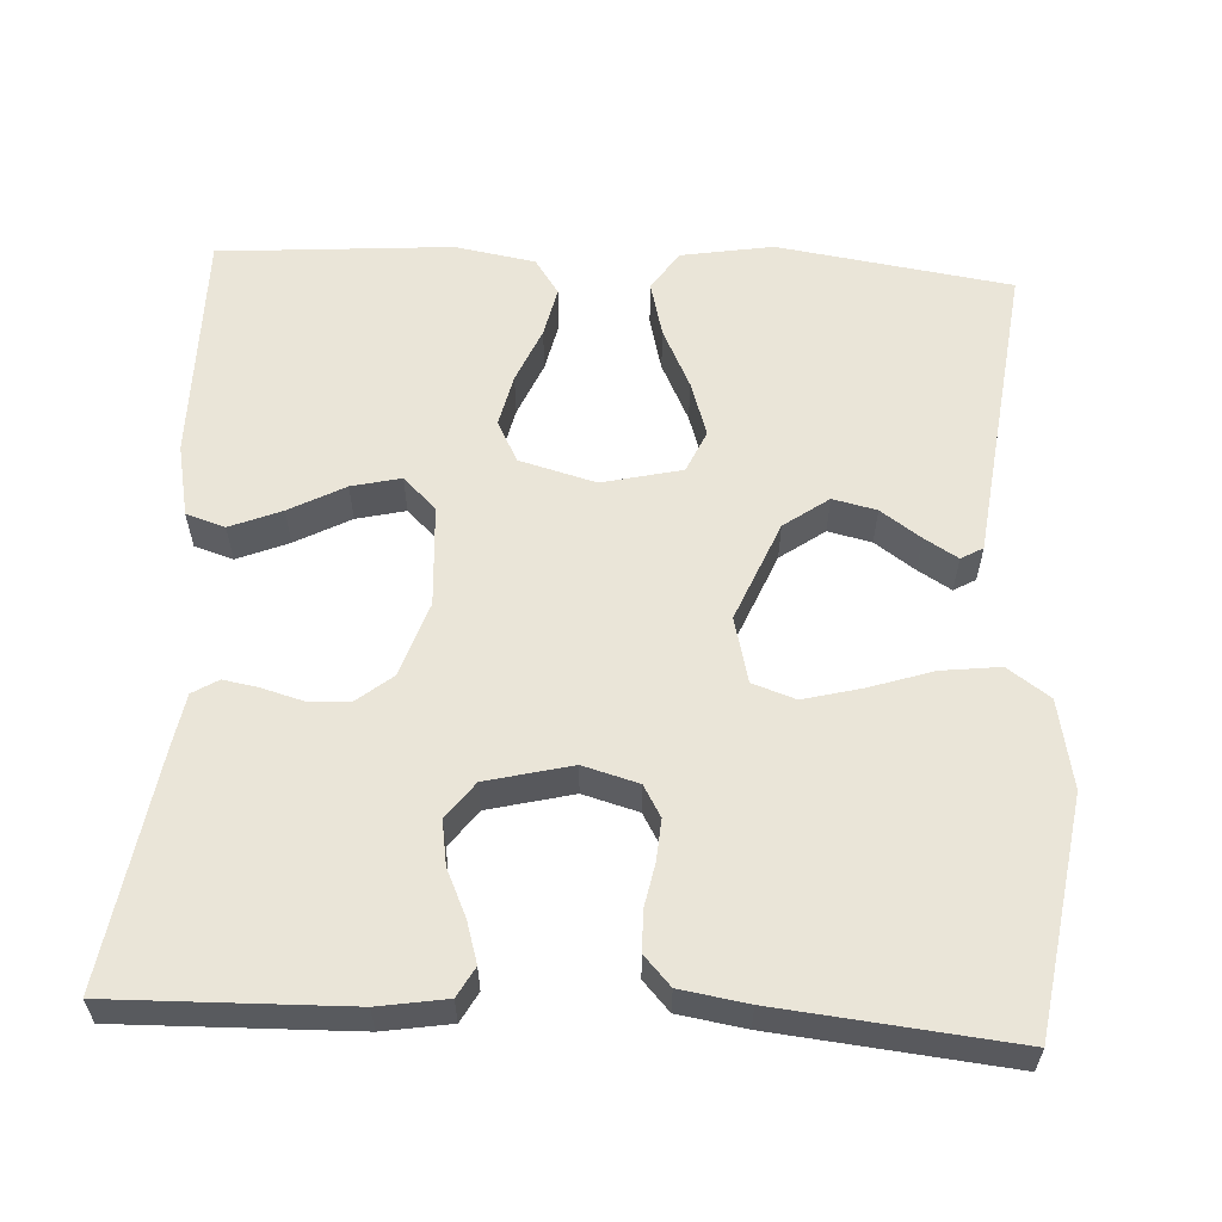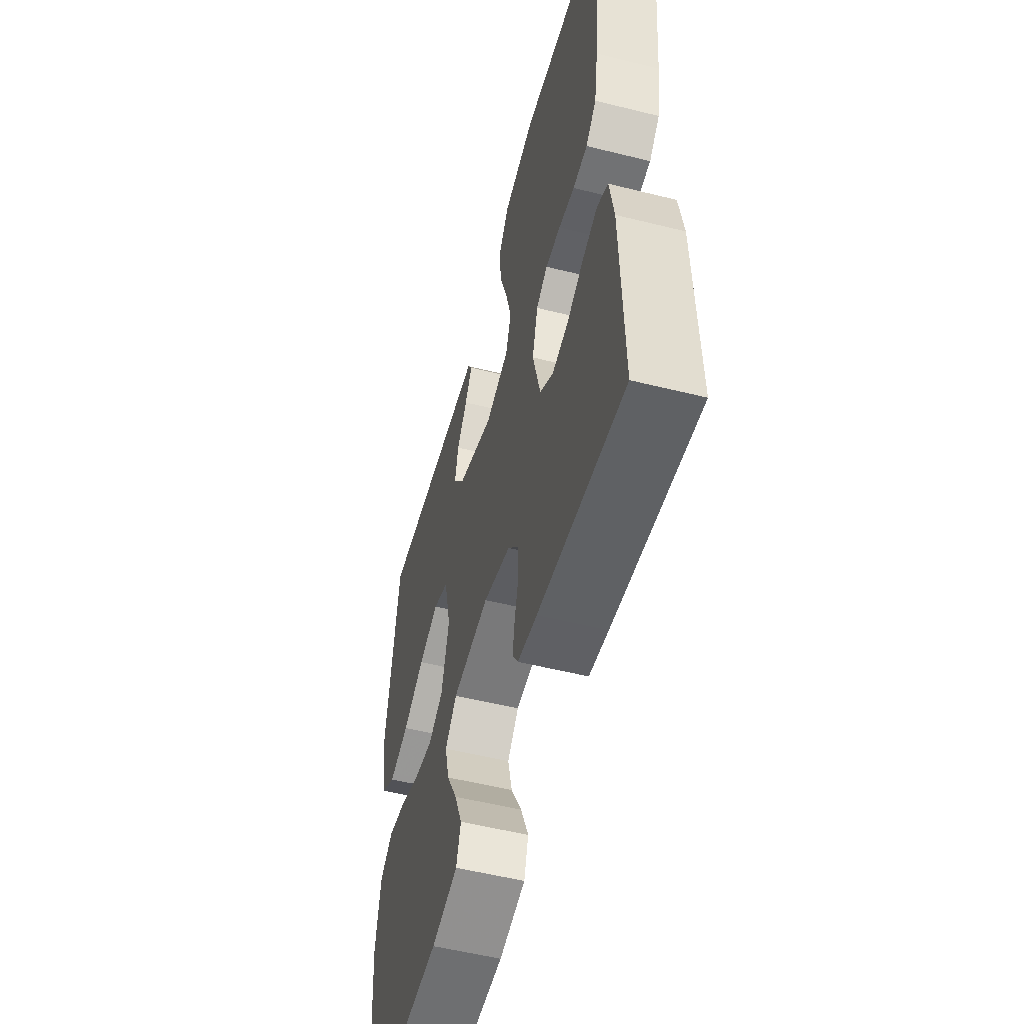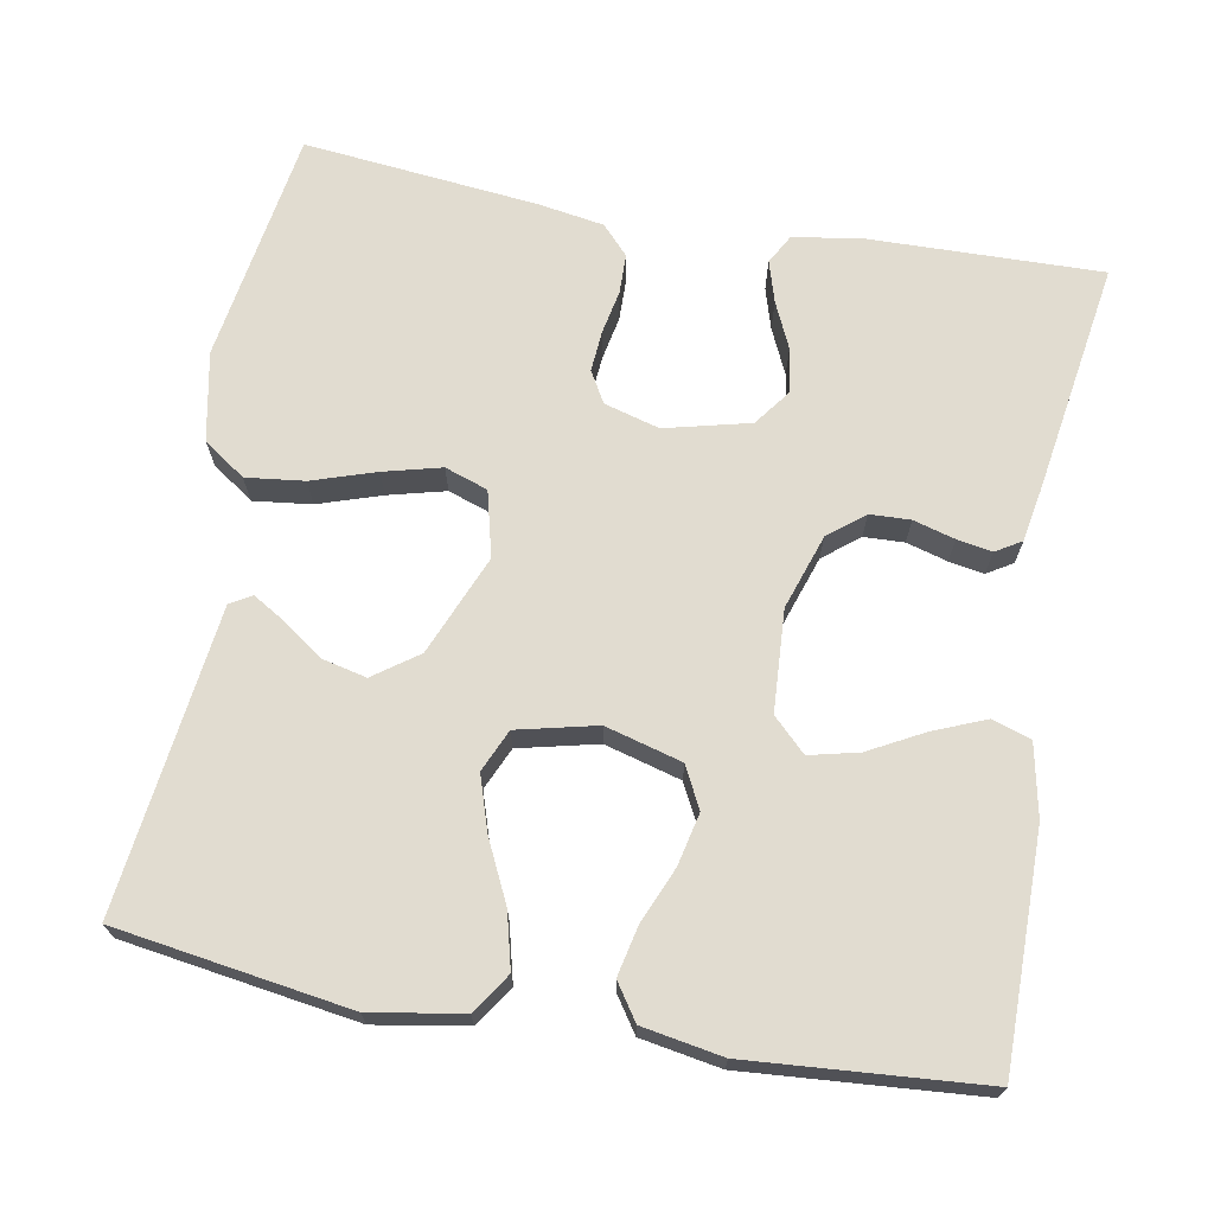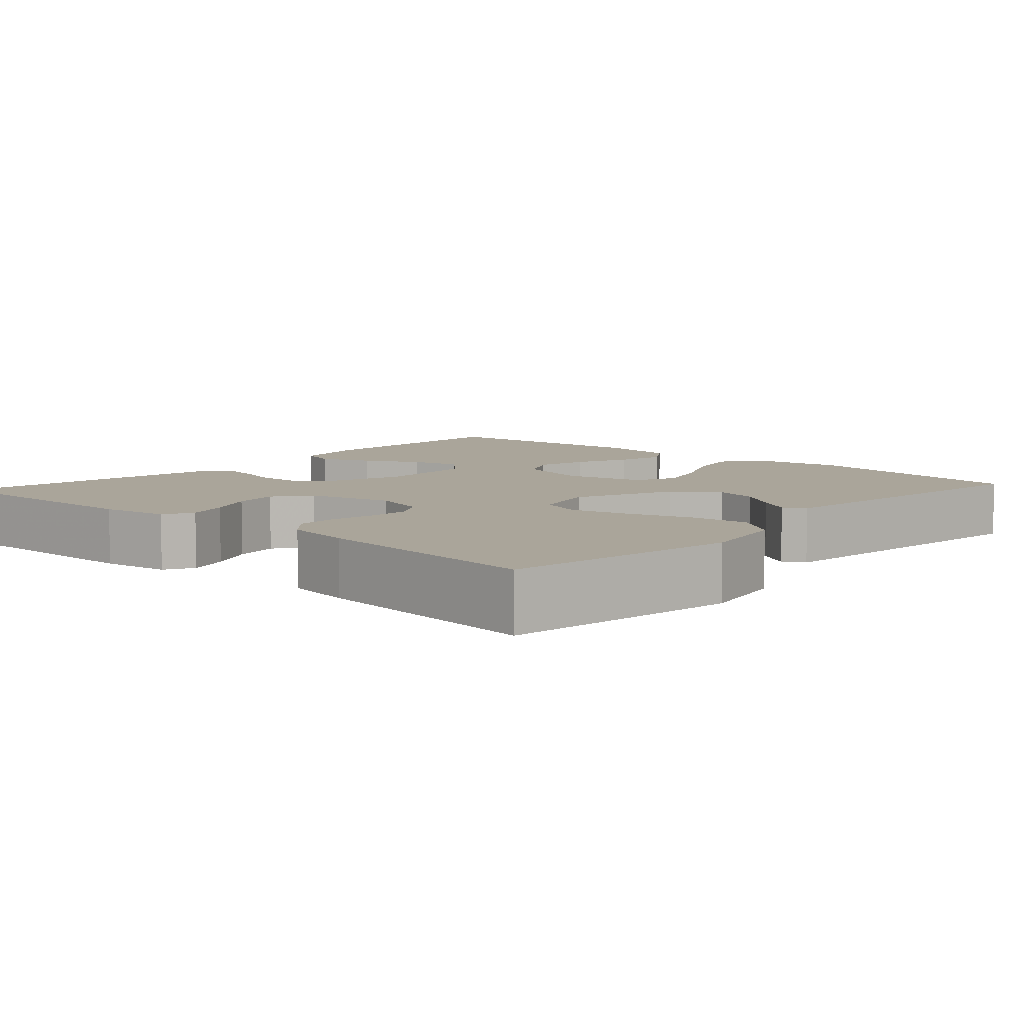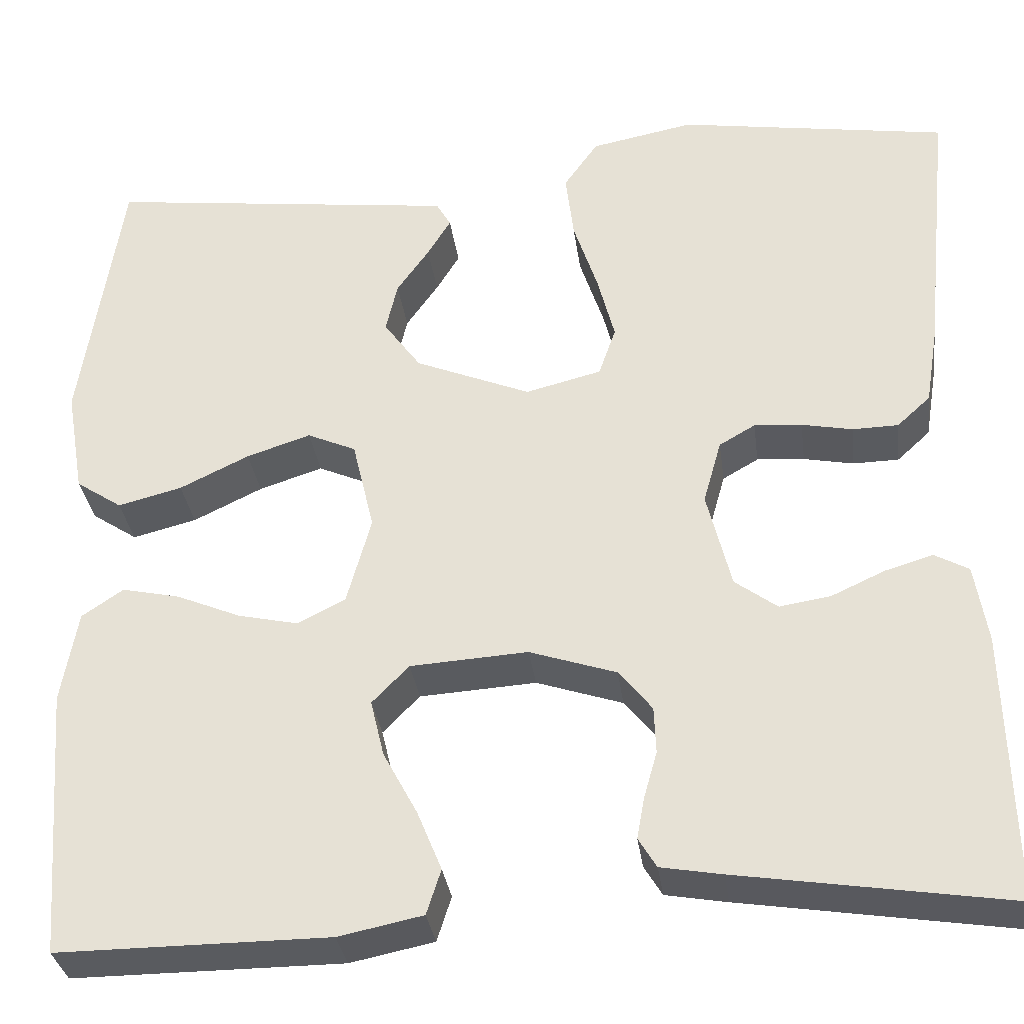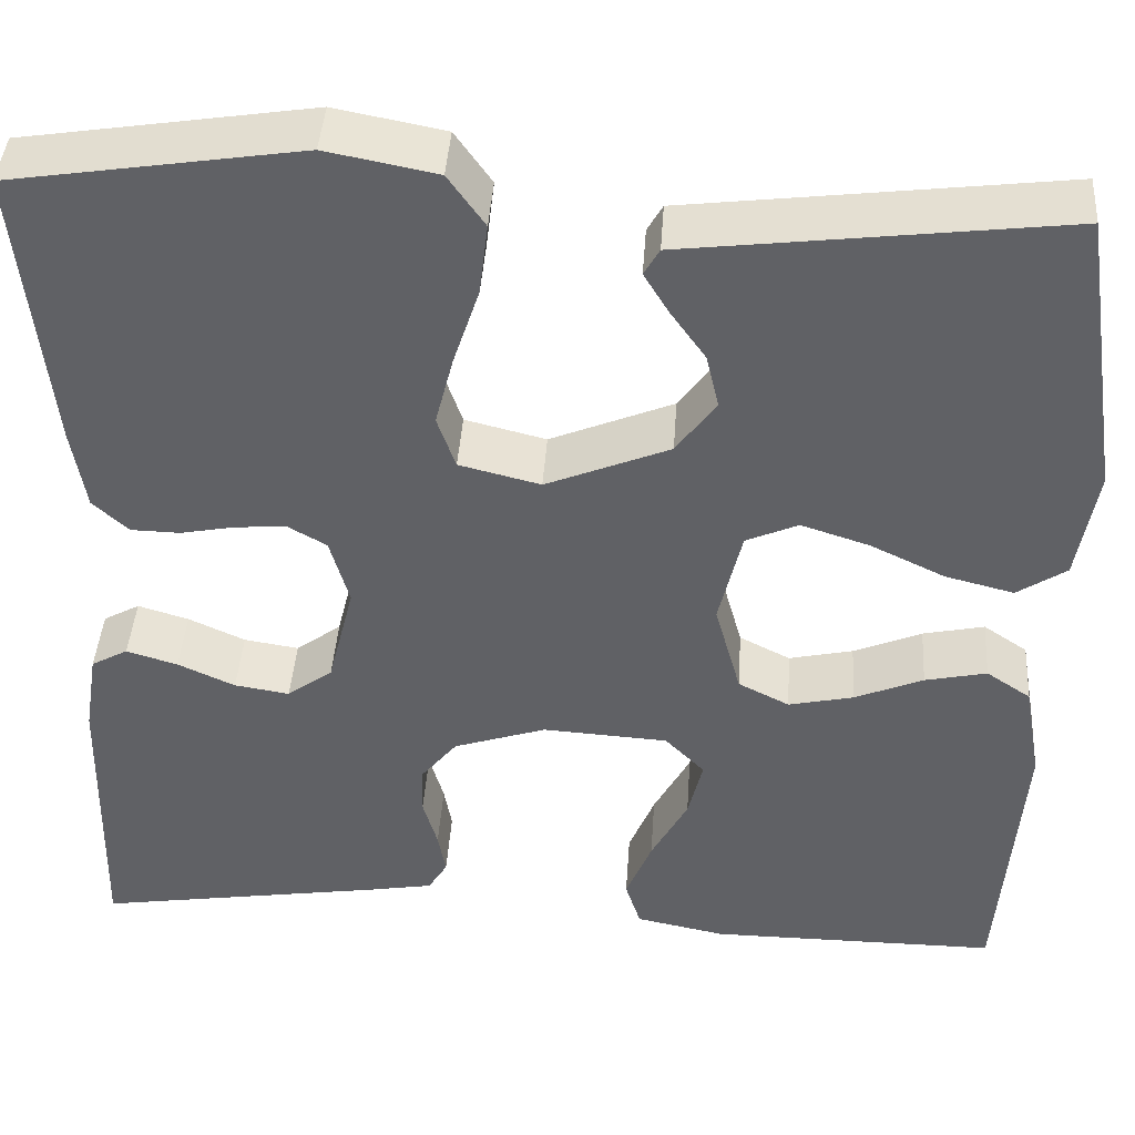
<metadata>
{"format":"obj","ext":"obj","renderer":"f3d","projection":"perspective","resolution":1024,"background":"white","views":[{"elev":58.9,"azim":-86.9,"up":"+Y"},{"elev":-54.3,"azim":-104.8,"up":"+Z"},{"elev":69.4,"azim":100.3,"up":"+Y"},{"elev":7.7,"azim":-47.8,"up":"+Y"},{"elev":-32.5,"azim":-172.5,"up":"+Z"},{"elev":42.3,"azim":3.8,"up":"+Z"}]}
</metadata>
<code>
v 0.5 0.07 -0.5
v 0.2 0.07 -0.499
v 0.107 0.07 -0.48
v 0.091 0.07 -0.43
v 0.118 0.07 -0.364
v 0.156 0.07 -0.293
v 0.171 0.07 -0.23
v 0.13 0.07 -0.188
v 0 0.07 -0.18
v -0.096 0.07 -0.212
v -0.133 0.07 -0.258
v -0.135 0.07 -0.31
v -0.12 0.07 -0.363
v -0.112 0.07 -0.408
v -0.132 0.07 -0.441
v -0.2 0.07 -0.453
v -0.5 0.07 -0.5
v -0.493 0.07 -0.2
v -0.479 0.07 -0.113
v -0.441 0.07 -0.092
v -0.388 0.07 -0.108
v -0.329 0.07 -0.135
v -0.272 0.07 -0.144
v -0.225 0.07 -0.109
v -0.198 0.07 0
v -0.218 0.07 0.071
v -0.258 0.07 0.094
v -0.311 0.07 0.09
v -0.367 0.07 0.079
v -0.418 0.07 0.08
v -0.455 0.07 0.114
v -0.469 0.07 0.2
v -0.5 0.07 0.5
v -0.2 0.07 0.547
v -0.086 0.07 0.525
v -0.048 0.07 0.471
v -0.057 0.07 0.396
v -0.084 0.07 0.314
v -0.103 0.07 0.24
v -0.084 0.07 0.185
v 0 0.07 0.164
v 0.128 0.07 0.217
v 0.169 0.07 0.274
v 0.156 0.07 0.33
v 0.12 0.07 0.381
v 0.094 0.07 0.424
v 0.11 0.07 0.452
v 0.2 0.07 0.463
v 0.5 0.07 0.5
v 0.545 0.07 0.2
v 0.525 0.07 0.082
v 0.474 0.07 0.048
v 0.403 0.07 0.066
v 0.326 0.07 0.103
v 0.255 0.07 0.126
v 0.201 0.07 0.102
v 0.177 0.07 0
v 0.204 0.07 -0.098
v 0.257 0.07 -0.125
v 0.324 0.07 -0.11
v 0.395 0.07 -0.08
v 0.459 0.07 -0.066
v 0.505 0.07 -0.097
v 0.523 0.07 -0.2
v 0.5 0 -0.5
v 0.2 0 -0.499
v 0.107 0 -0.48
v 0.091 0 -0.43
v 0.118 0 -0.364
v 0.156 0 -0.293
v 0.171 0 -0.23
v 0.13 0 -0.188
v 0 0 -0.18
v -0.096 0 -0.212
v -0.133 0 -0.258
v -0.135 0 -0.31
v -0.12 0 -0.363
v -0.112 0 -0.408
v -0.132 0 -0.441
v -0.2 0 -0.453
v -0.5 0 -0.5
v -0.493 0 -0.2
v -0.479 0 -0.113
v -0.441 0 -0.092
v -0.388 0 -0.108
v -0.329 0 -0.135
v -0.272 0 -0.144
v -0.225 0 -0.109
v -0.198 0 0
v -0.218 0 0.071
v -0.258 0 0.094
v -0.311 0 0.09
v -0.367 0 0.079
v -0.418 0 0.08
v -0.455 0 0.114
v -0.469 0 0.2
v -0.5 0 0.5
v -0.2 0 0.547
v -0.086 0 0.525
v -0.048 0 0.471
v -0.057 0 0.396
v -0.084 0 0.314
v -0.103 0 0.24
v -0.084 0 0.185
v 0 0 0.164
v 0.128 0 0.217
v 0.169 0 0.274
v 0.156 0 0.33
v 0.12 0 0.381
v 0.094 0 0.424
v 0.11 0 0.452
v 0.2 0 0.463
v 0.5 0 0.5
v 0.545 0 0.2
v 0.525 0 0.082
v 0.474 0 0.048
v 0.403 0 0.066
v 0.326 0 0.103
v 0.255 0 0.126
v 0.201 0 0.102
v 0.177 0 0
v 0.204 0 -0.098
v 0.257 0 -0.125
v 0.324 0 -0.11
v 0.395 0 -0.08
v 0.459 0 -0.066
v 0.505 0 -0.097
v 0.523 0 -0.2
f 60 61 62 63
f 59 60 63 64
f 51 52 53 54
f 51 54 55
f 48 49 50 51
f 48 51 55
f 44 45 46 47
f 44 47 48 55
f 35 36 37 38
f 35 38 39
f 34 35 39
f 33 34 39
f 32 33 39 40
f 28 29 30 31
f 27 28 31 32
f 19 20 21 22
f 19 22 23
f 18 19 23
f 17 18 23
f 16 17 23 24
f 12 13 14 15
f 12 15 16 24
f 3 4 5 6
f 1 2 3 6
f 59 64 1 6
f 58 59 6 7
f 57 58 7 8
f 56 57 8 9
f 43 44 55
f 42 43 55 56
f 41 42 56 9
f 27 32 40 41
f 26 27 41
f 25 26 41 9
f 11 12 24 25
f 10 11 25
f 9 10 25
f 127 126 125 124
f 128 127 124 123
f 118 117 116 115
f 119 118 115
f 115 114 113 112
f 119 115 112
f 111 110 109 108
f 119 112 111 108
f 102 101 100 99
f 103 102 99
f 103 99 98
f 103 98 97
f 104 103 97 96
f 95 94 93 92
f 96 95 92 91
f 86 85 84 83
f 87 86 83
f 87 83 82
f 87 82 81
f 88 87 81 80
f 79 78 77 76
f 88 80 79 76
f 70 69 68 67
f 70 67 66 65
f 70 65 128 123
f 71 70 123 122
f 72 71 122 121
f 73 72 121 120
f 119 108 107
f 120 119 107 106
f 73 120 106 105
f 105 104 96 91
f 105 91 90
f 73 105 90 89
f 89 88 76 75
f 89 75 74
f 89 74 73
f 1 65 66 2
f 2 66 67 3
f 3 67 68 4
f 4 68 69 5
f 5 69 70 6
f 6 70 71 7
f 7 71 72 8
f 8 72 73 9
f 9 73 74 10
f 10 74 75 11
f 11 75 76 12
f 12 76 77 13
f 13 77 78 14
f 14 78 79 15
f 15 79 80 16
f 16 80 81 17
f 17 81 82 18
f 18 82 83 19
f 19 83 84 20
f 20 84 85 21
f 21 85 86 22
f 22 86 87 23
f 23 87 88 24
f 24 88 89 25
f 25 89 90 26
f 26 90 91 27
f 27 91 92 28
f 28 92 93 29
f 29 93 94 30
f 30 94 95 31
f 31 95 96 32
f 32 96 97 33
f 33 97 98 34
f 34 98 99 35
f 35 99 100 36
f 36 100 101 37
f 37 101 102 38
f 38 102 103 39
f 39 103 104 40
f 40 104 105 41
f 41 105 106 42
f 42 106 107 43
f 43 107 108 44
f 44 108 109 45
f 45 109 110 46
f 46 110 111 47
f 47 111 112 48
f 48 112 113 49
f 49 113 114 50
f 50 114 115 51
f 51 115 116 52
f 52 116 117 53
f 53 117 118 54
f 54 118 119 55
f 55 119 120 56
f 56 120 121 57
f 57 121 122 58
f 58 122 123 59
f 59 123 124 60
f 60 124 125 61
f 61 125 126 62
f 62 126 127 63
f 63 127 128 64
f 64 128 65 1

</code>
